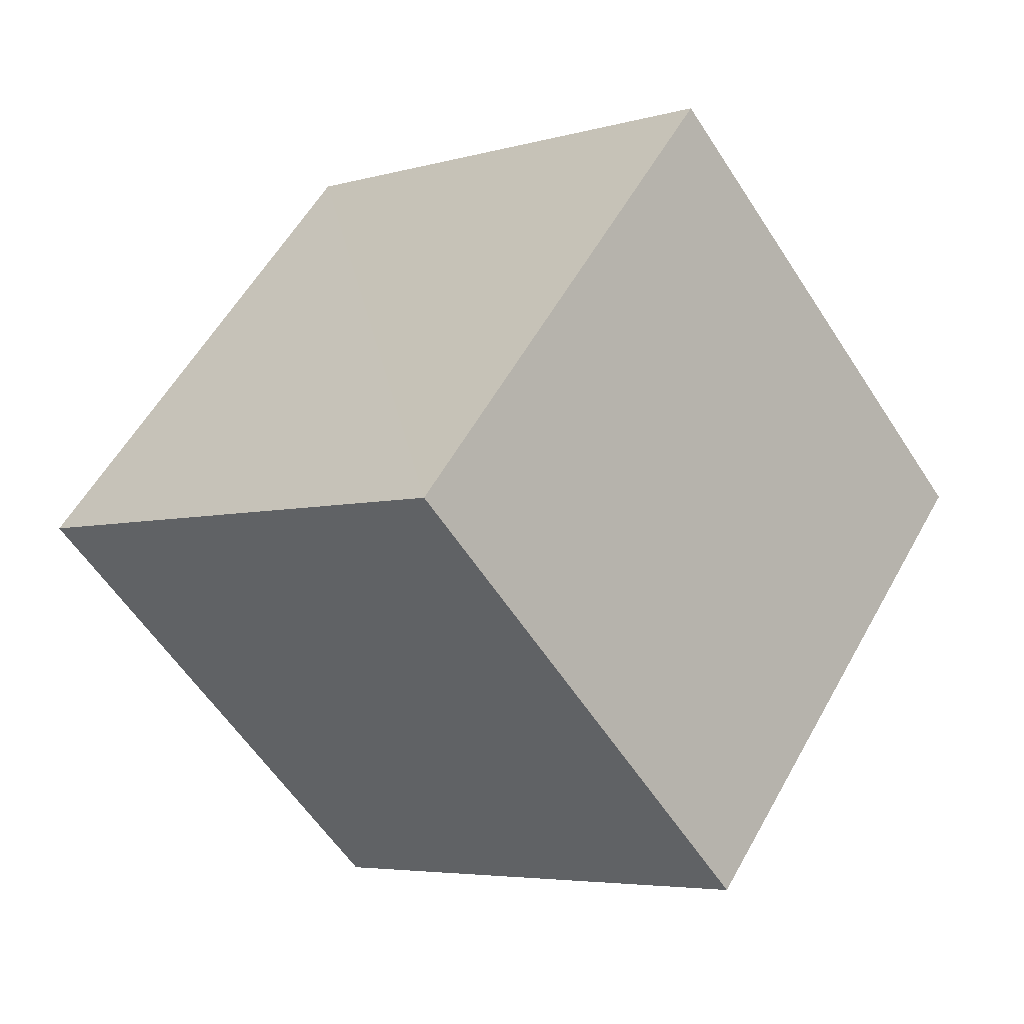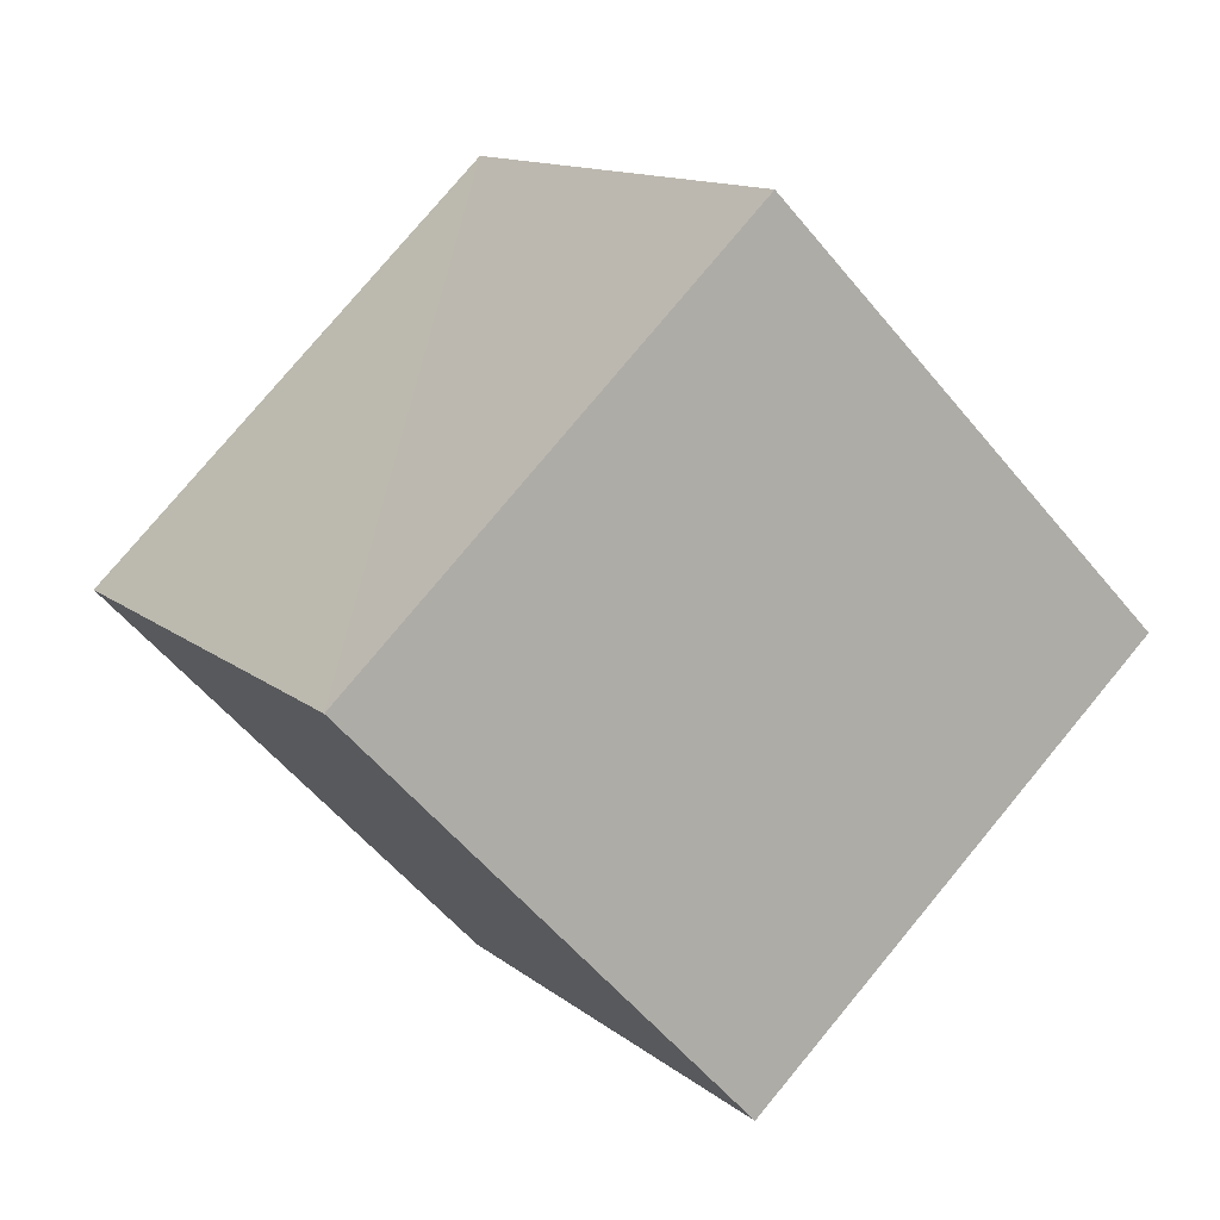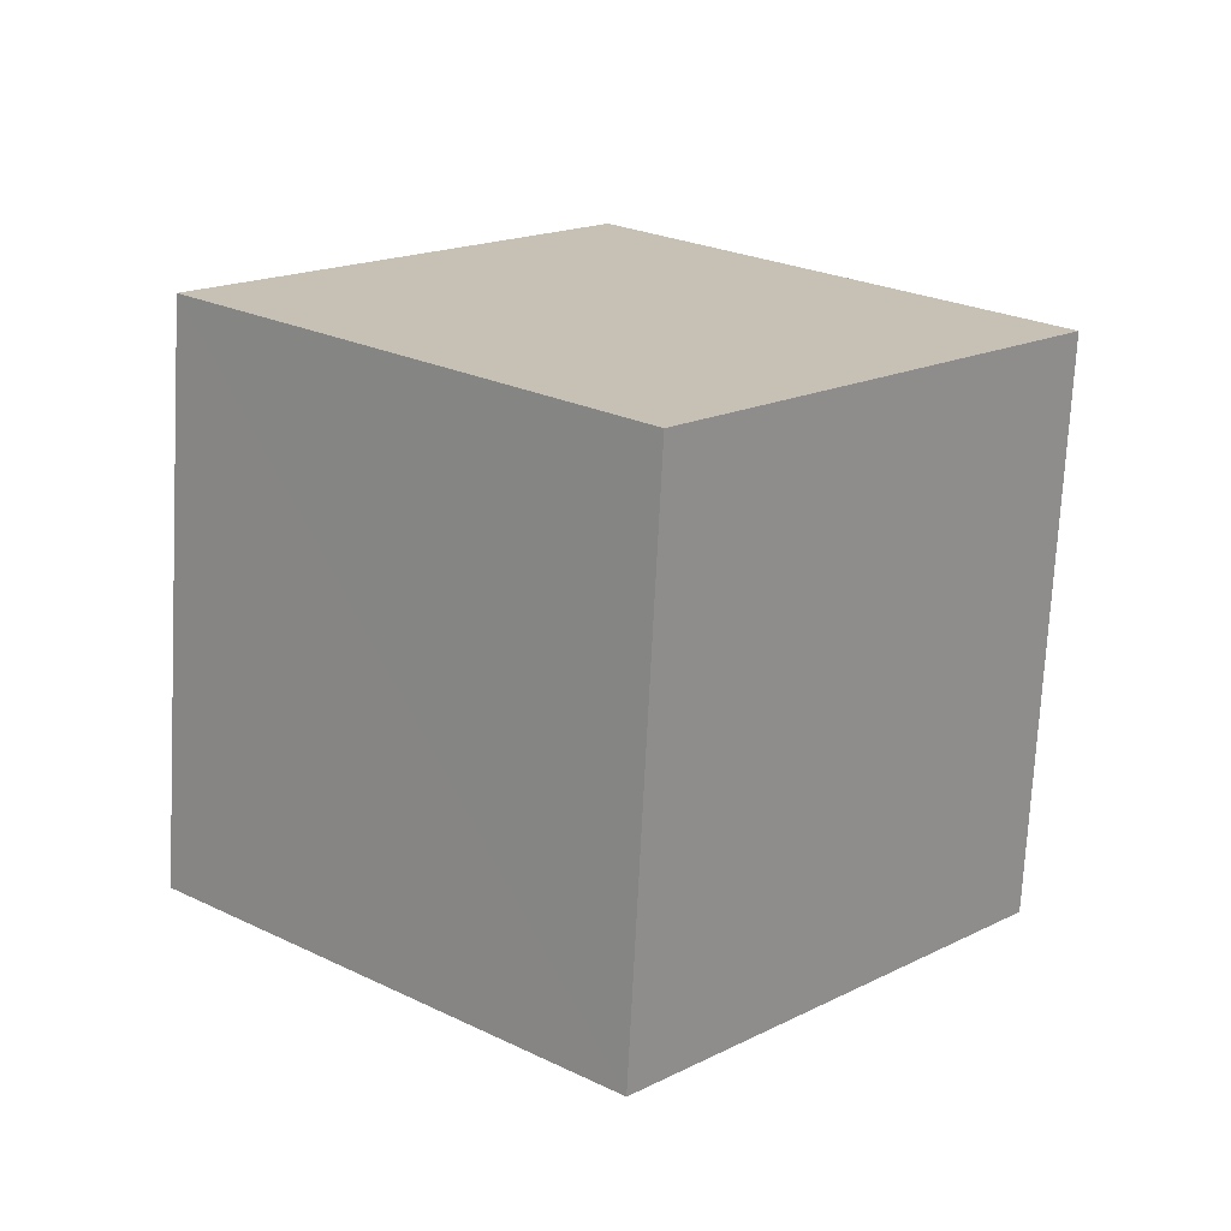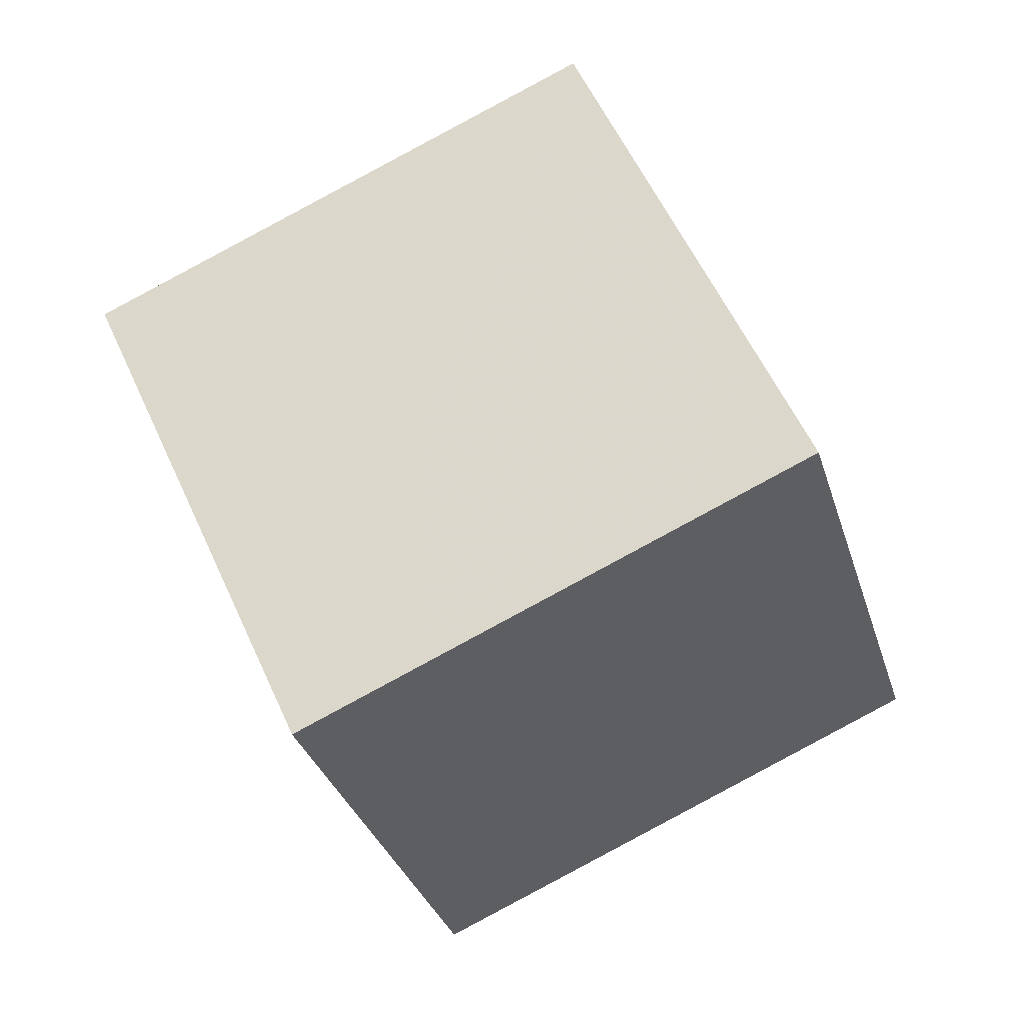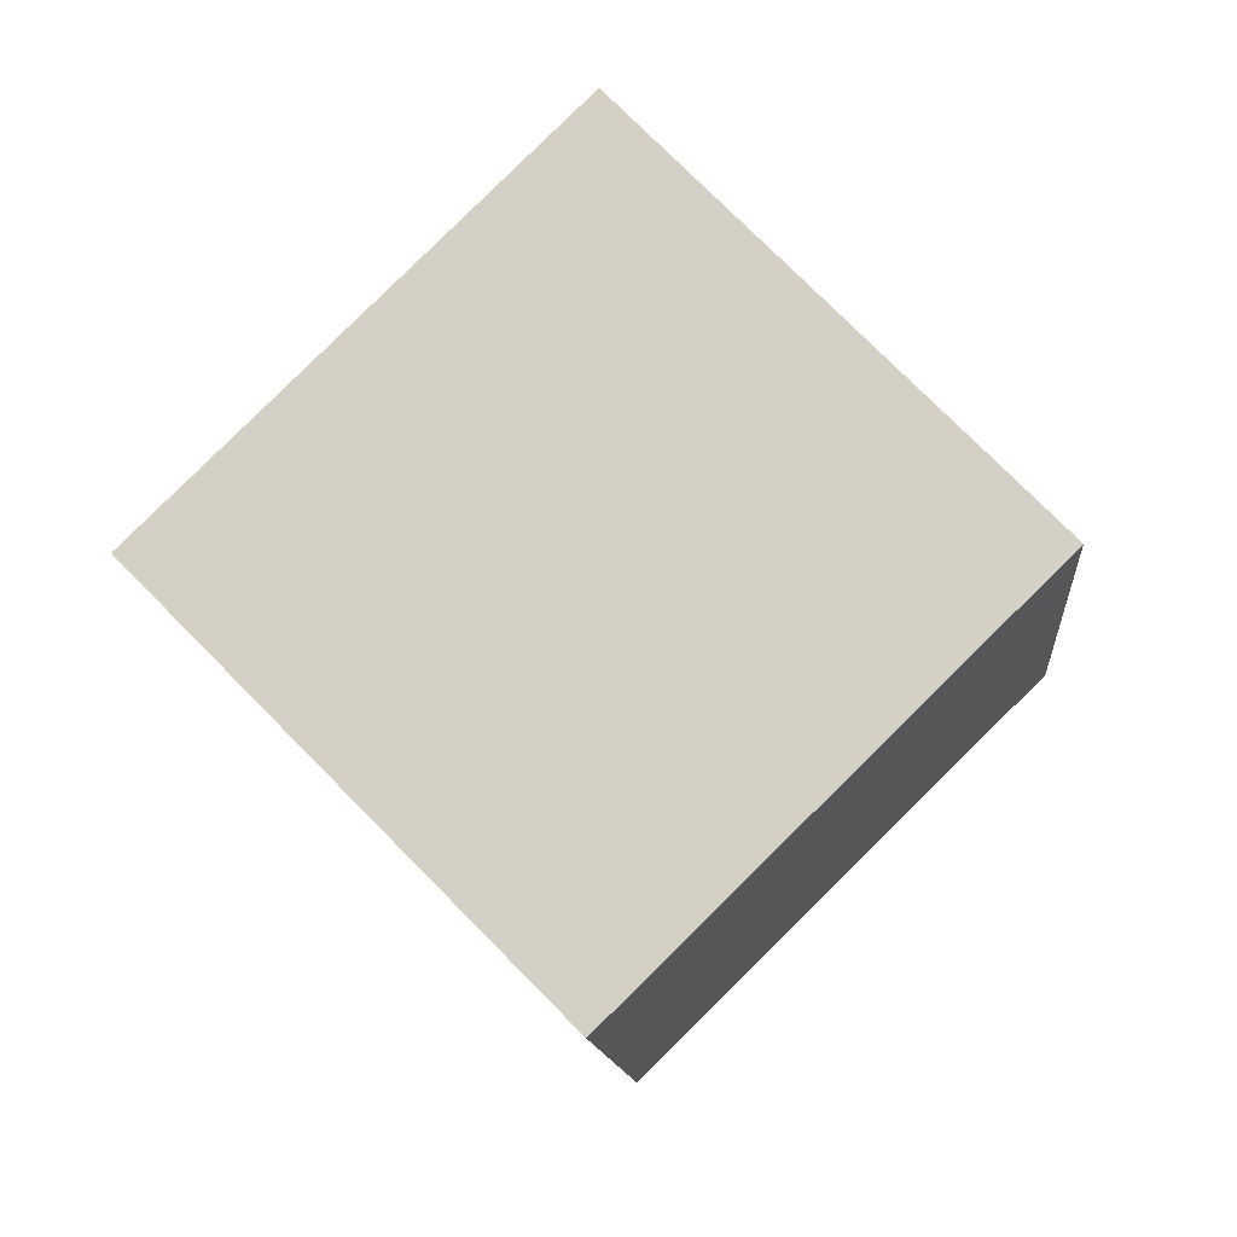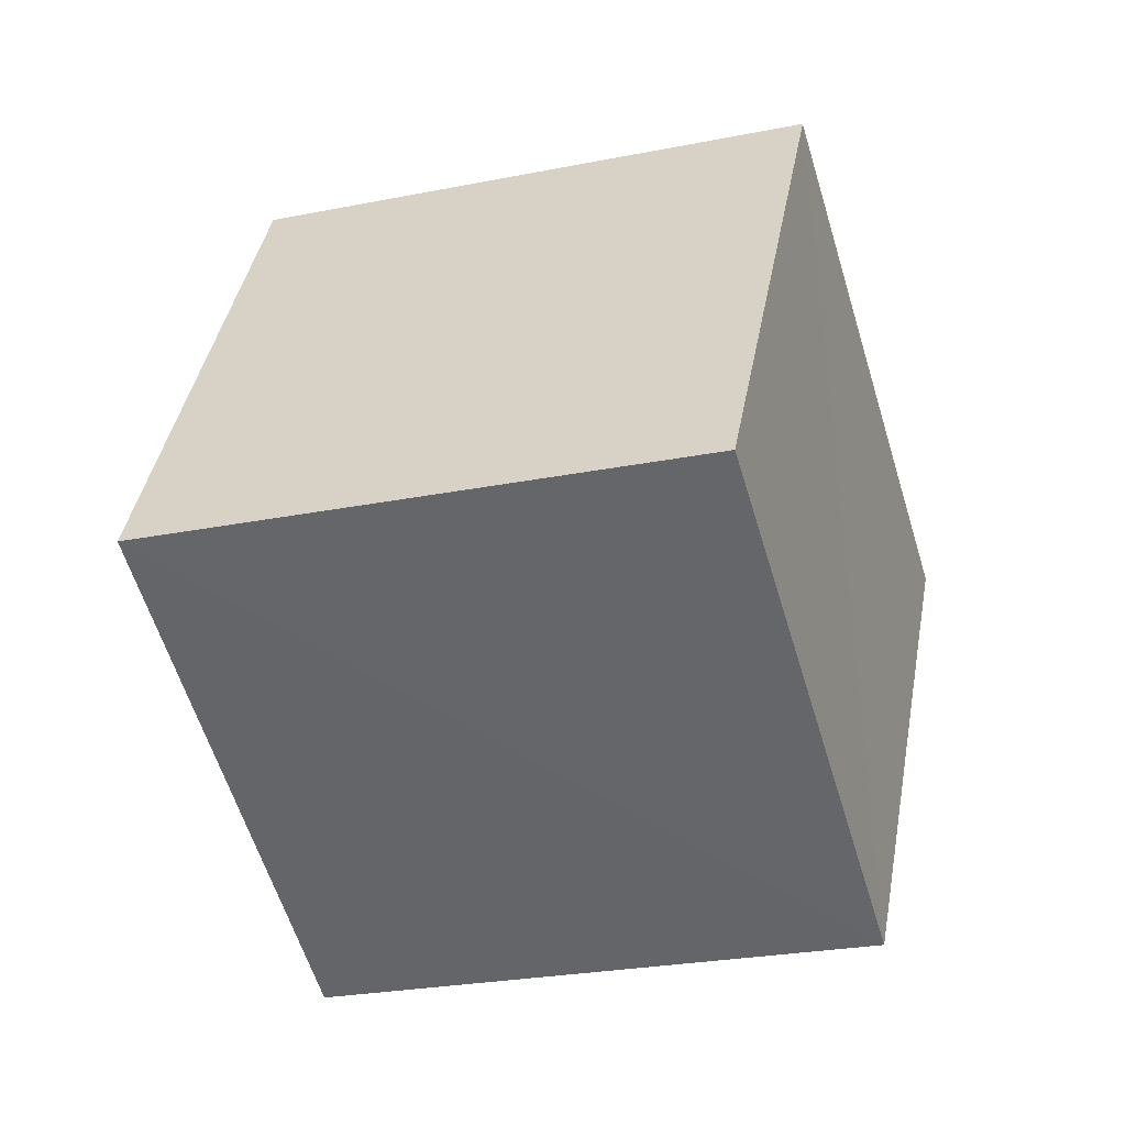
<metadata>
{"format":"obj","ext":"obj","renderer":"f3d","projection":"perspective","resolution":1024,"background":"white","views":[{"elev":-36.9,"azim":142.5,"up":"+Z"},{"elev":-74.7,"azim":-30.8,"up":"+Z"},{"elev":45.9,"azim":58.5,"up":"+Z"},{"elev":36.8,"azim":-95.2,"up":"+Z"},{"elev":-74.4,"azim":61.5,"up":"+Z"},{"elev":54.1,"azim":-12.7,"up":"+Y"}]}
</metadata>
<code>
v  2.032  1.958  1.074
v  2.235  1.055  1.452
v  1.864  1.341  2.339
v  1.664  2.246  1.959
v  1.122  1.64  0.8
v  1.321  0.7349  1.179
v  0.954  1.023  2.065
v  0.7533  1.928  1.685
f 3 1 2
f 5 7 6
f 1 3 4
f 1 6 2
f 7 5 8
f 2 7 3
f 6 1 5
f 3 8 4
f 7 2 6
f 1 8 5
f 8 3 7
f 8 1 4

</code>
